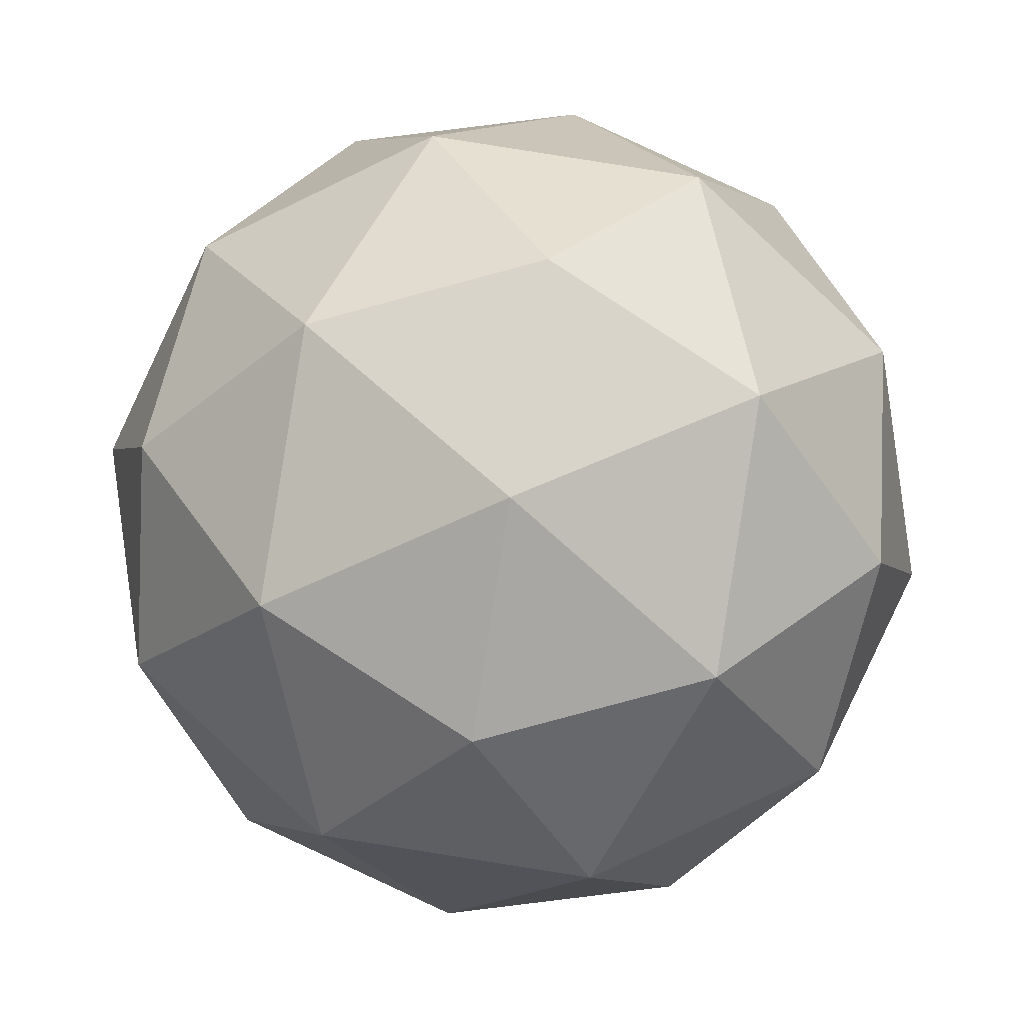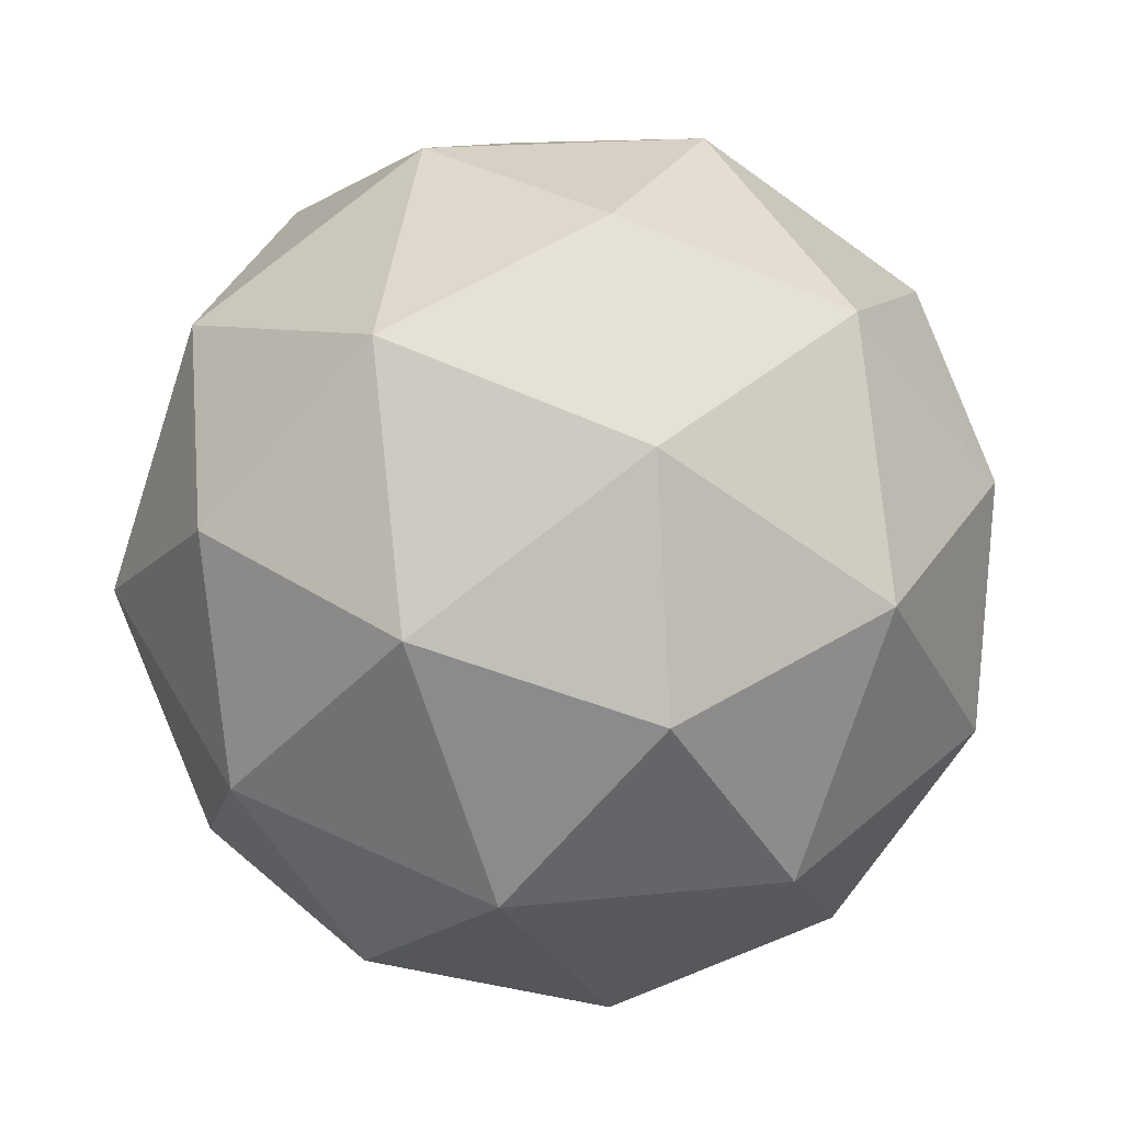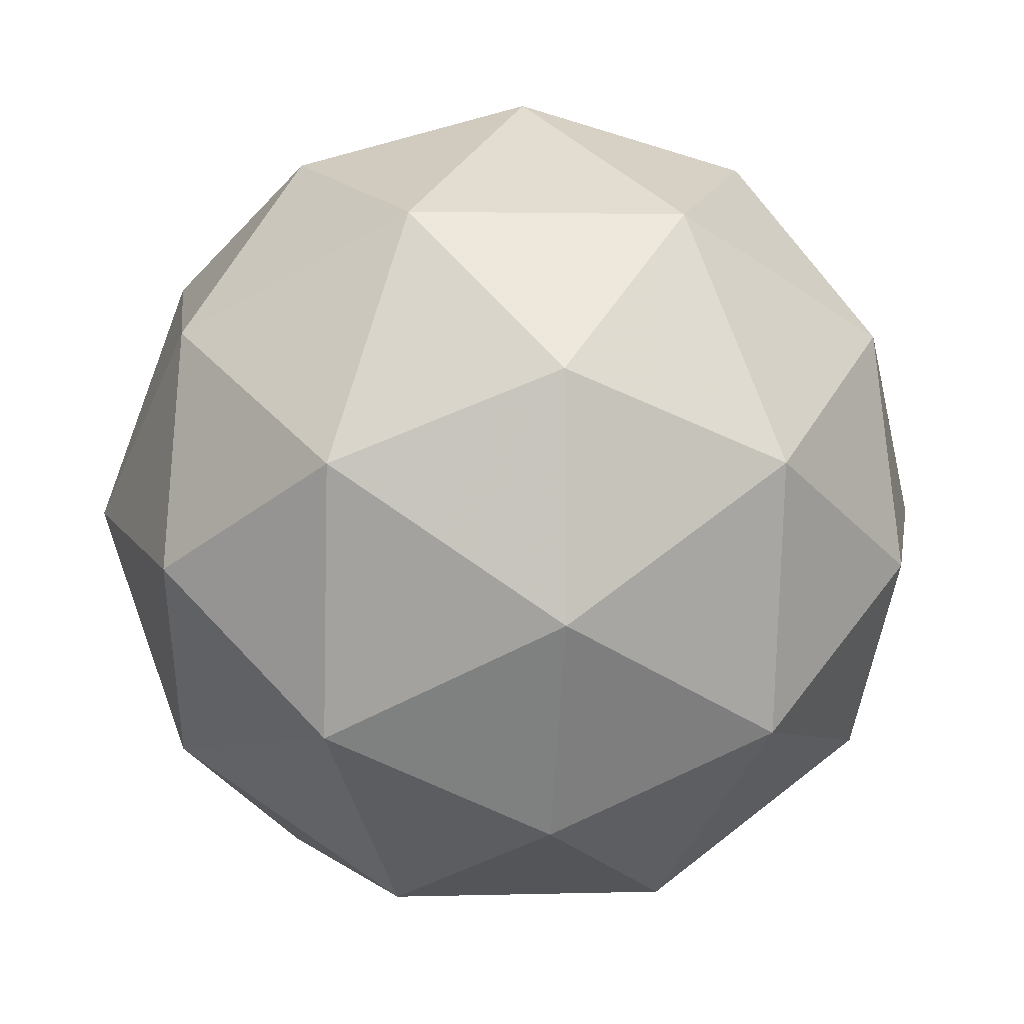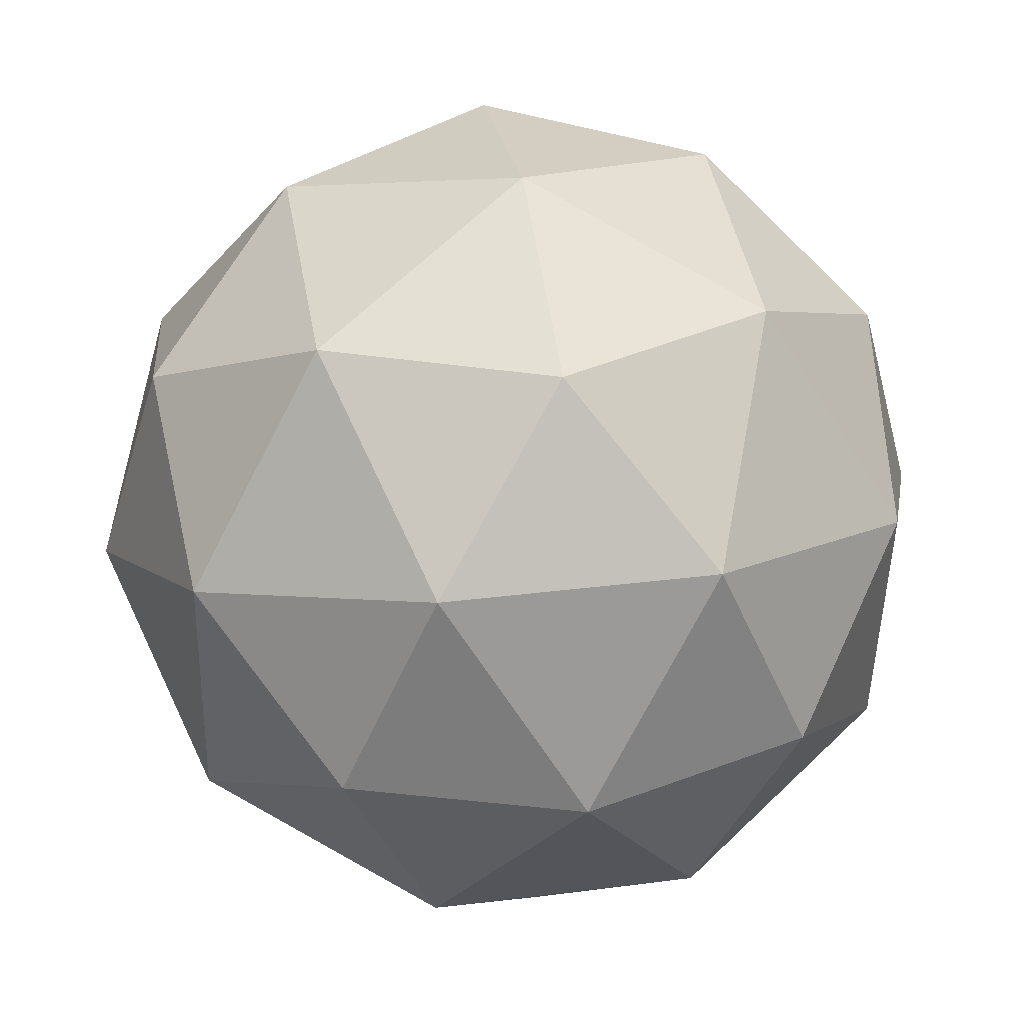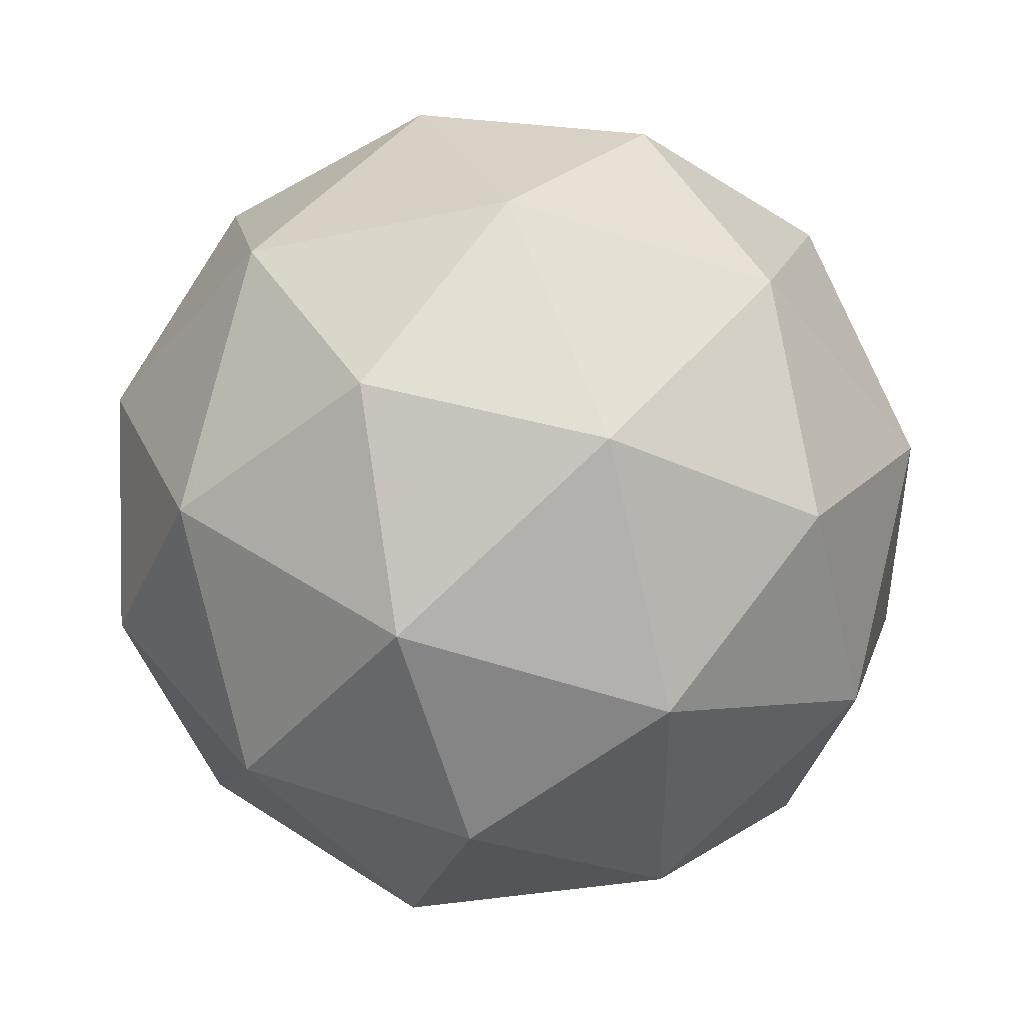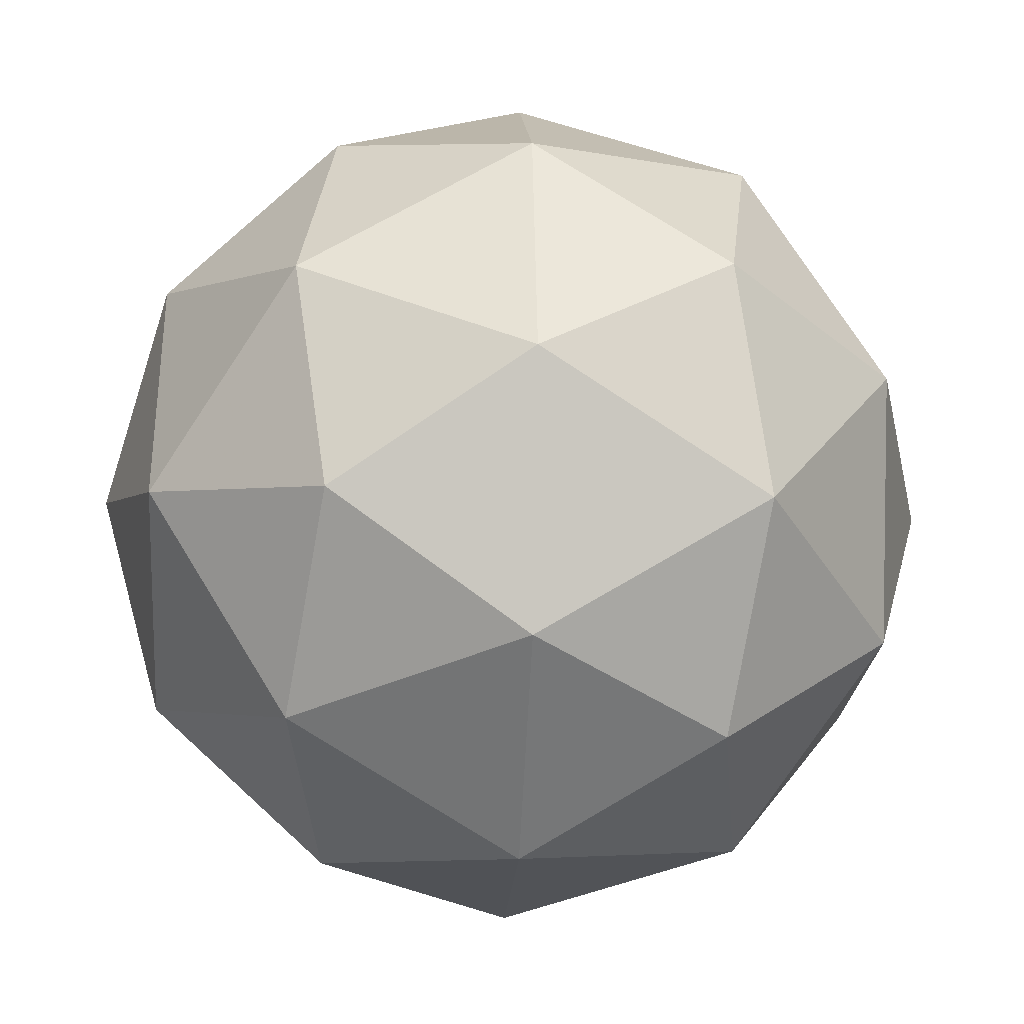
<metadata>
{"format":"obj","ext":"obj","renderer":"f3d","projection":"perspective","resolution":1024,"background":"white","views":[{"elev":31.9,"azim":-150.4,"up":"+Y"},{"elev":-21.0,"azim":136.5,"up":"+Y"},{"elev":-19.8,"azim":-107.0,"up":"+Z"},{"elev":-60.3,"azim":21.1,"up":"+Z"},{"elev":3.3,"azim":37.0,"up":"+Z"},{"elev":12.6,"azim":166.8,"up":"+Z"}]}
</metadata>
<code>
v 20.9 -7.251 -25.99
v 20.92 -7.168 -26
v 20.87 -7.204 -26.06
v 20.9 -7.28 -26.07
v 20.97 -7.291 -26.03
v 20.98 -7.222 -25.98
v 20.92 -7.147 -26.08
v 20.91 -7.216 -26.13
v 20.97 -7.27 -26.11
v 21.02 -7.234 -26.05
v 20.99 -7.158 -26.03
v 20.99 -7.187 -26.11
v 20.87 -7.229 -26.02
v 20.9 -7.208 -25.99
v 20.88 -7.18 -26.02
v 20.95 -7.191 -25.98
v 20.94 -7.24 -25.98
v 20.89 -7.274 -26.03
v 20.87 -7.246 -26.07
v 20.93 -7.28 -26
v 20.93 -7.297 -26.05
v 20.98 -7.263 -25.99
v 20.95 -7.153 -26.01
v 20.99 -7.185 -26
v 20.88 -7.168 -26.07
v 20.91 -7.147 -26.04
v 20.9 -7.253 -26.11
v 20.88 -7.208 -26.1
v 20.97 -7.291 -26.07
v 20.93 -7.285 -26.1
v 21.01 -7.229 -26.01
v 21 -7.27 -26.04
v 20.96 -7.14 -26.06
v 20.91 -7.175 -26.11
v 20.94 -7.247 -26.13
v 21.01 -7.257 -26.08
v 21.02 -7.191 -26.04
v 20.96 -7.158 -26.1
v 21 -7.164 -26.07
v 20.95 -7.198 -26.13
v 20.99 -7.23 -26.12
v 21.02 -7.209 -26.09
f 1 14 13
f 2 14 16
f 1 13 18
f 1 18 20
f 1 20 17
f 2 16 23
f 3 15 25
f 4 19 27
f 5 21 29
f 6 22 31
f 2 23 26
f 3 25 28
f 4 27 30
f 5 29 32
f 6 31 24
f 7 33 38
f 8 34 40
f 9 35 41
f 10 36 42
f 11 37 39
f 39 42 12
f 39 37 42
f 37 10 42
f 42 41 12
f 42 36 41
f 36 9 41
f 41 40 12
f 41 35 40
f 35 8 40
f 40 38 12
f 40 34 38
f 34 7 38
f 38 39 12
f 38 33 39
f 33 11 39
f 24 37 11
f 24 31 37
f 31 10 37
f 32 36 10
f 32 29 36
f 29 9 36
f 30 35 9
f 30 27 35
f 27 8 35
f 28 34 8
f 28 25 34
f 25 7 34
f 26 33 7
f 26 23 33
f 23 11 33
f 31 32 10
f 31 22 32
f 22 5 32
f 29 30 9
f 29 21 30
f 21 4 30
f 27 28 8
f 27 19 28
f 19 3 28
f 25 26 7
f 25 15 26
f 15 2 26
f 23 24 11
f 23 16 24
f 16 6 24
f 17 22 6
f 17 20 22
f 20 5 22
f 20 21 5
f 20 18 21
f 18 4 21
f 18 19 4
f 18 13 19
f 13 3 19
f 16 17 6
f 16 14 17
f 14 1 17
f 13 15 3
f 13 14 15
f 14 2 15

</code>
